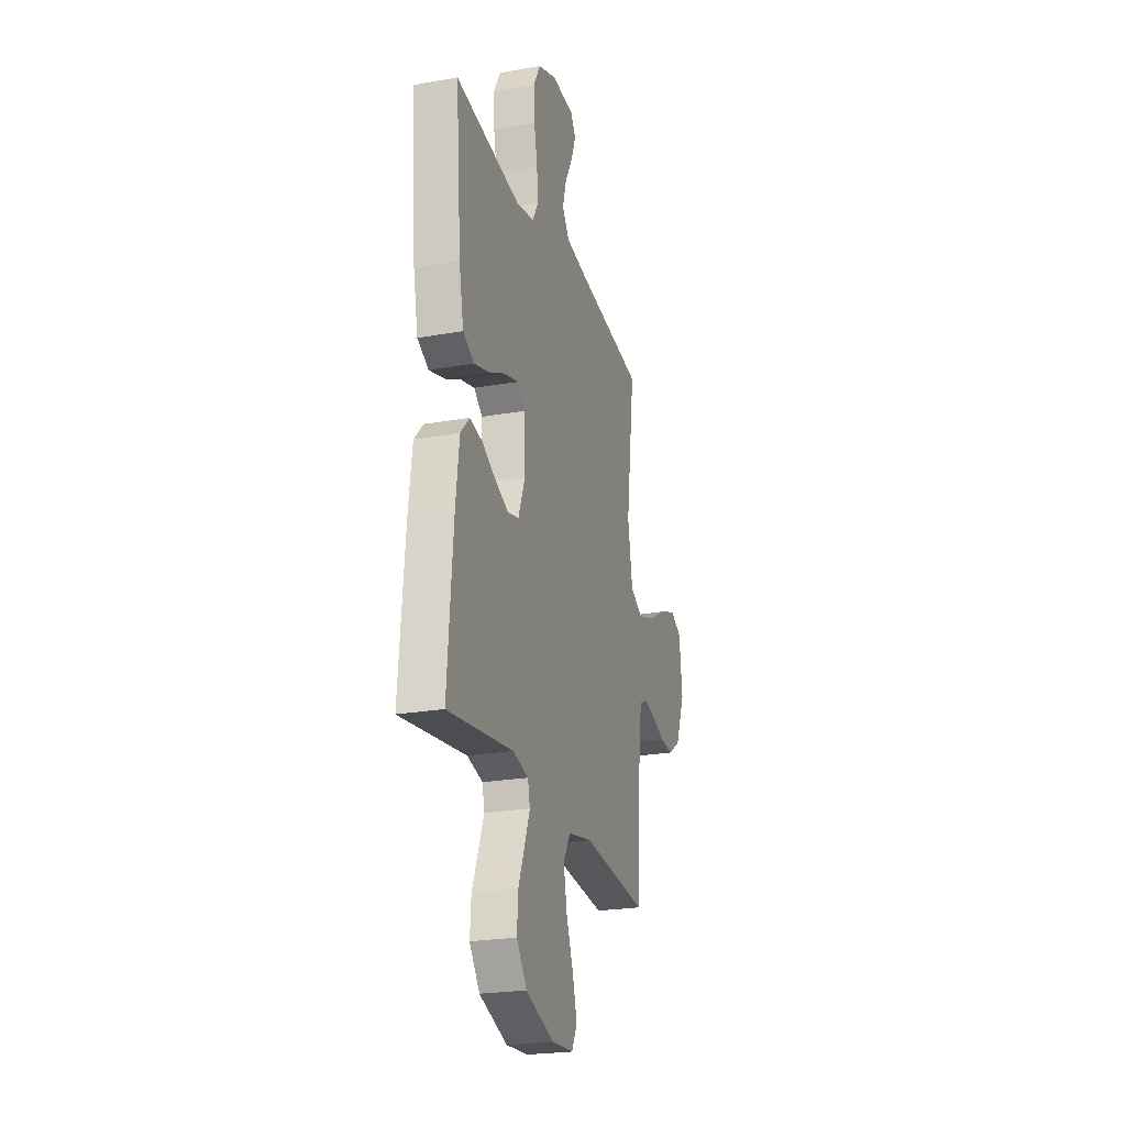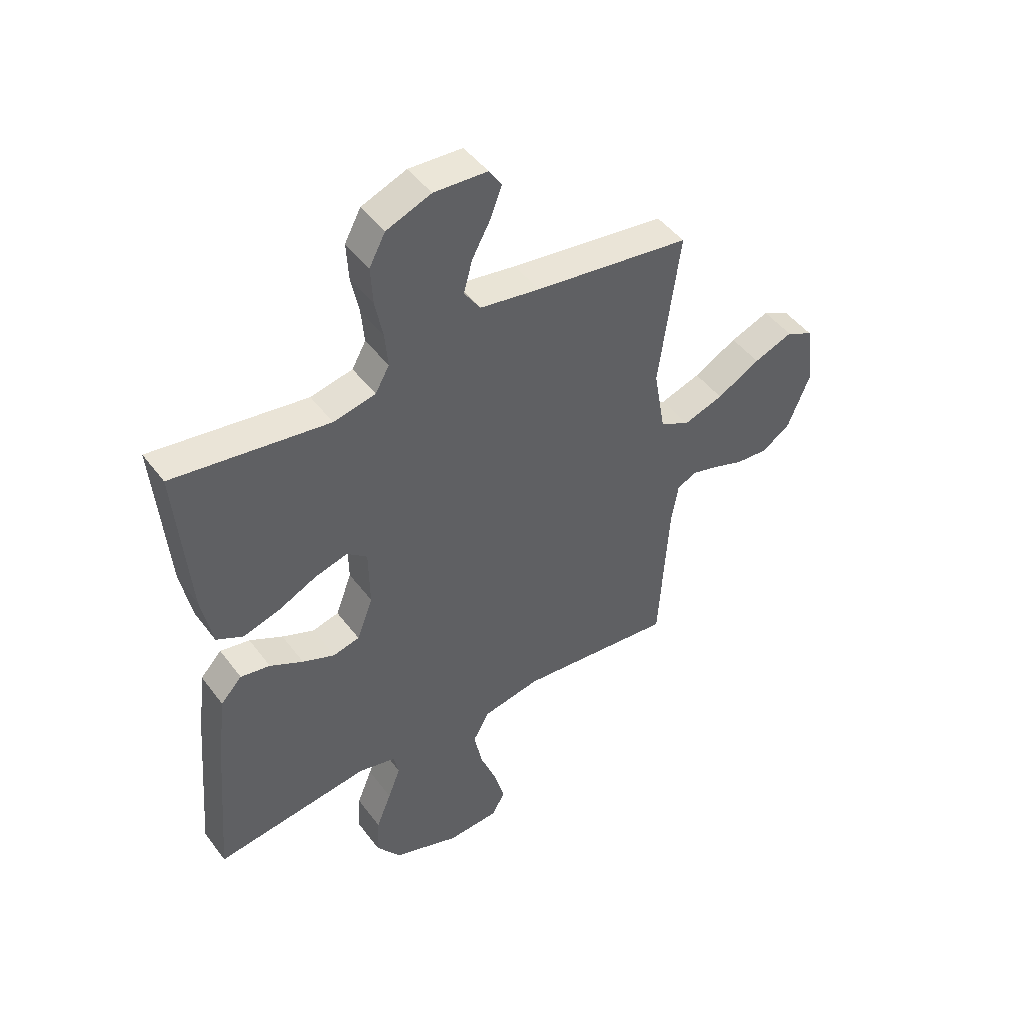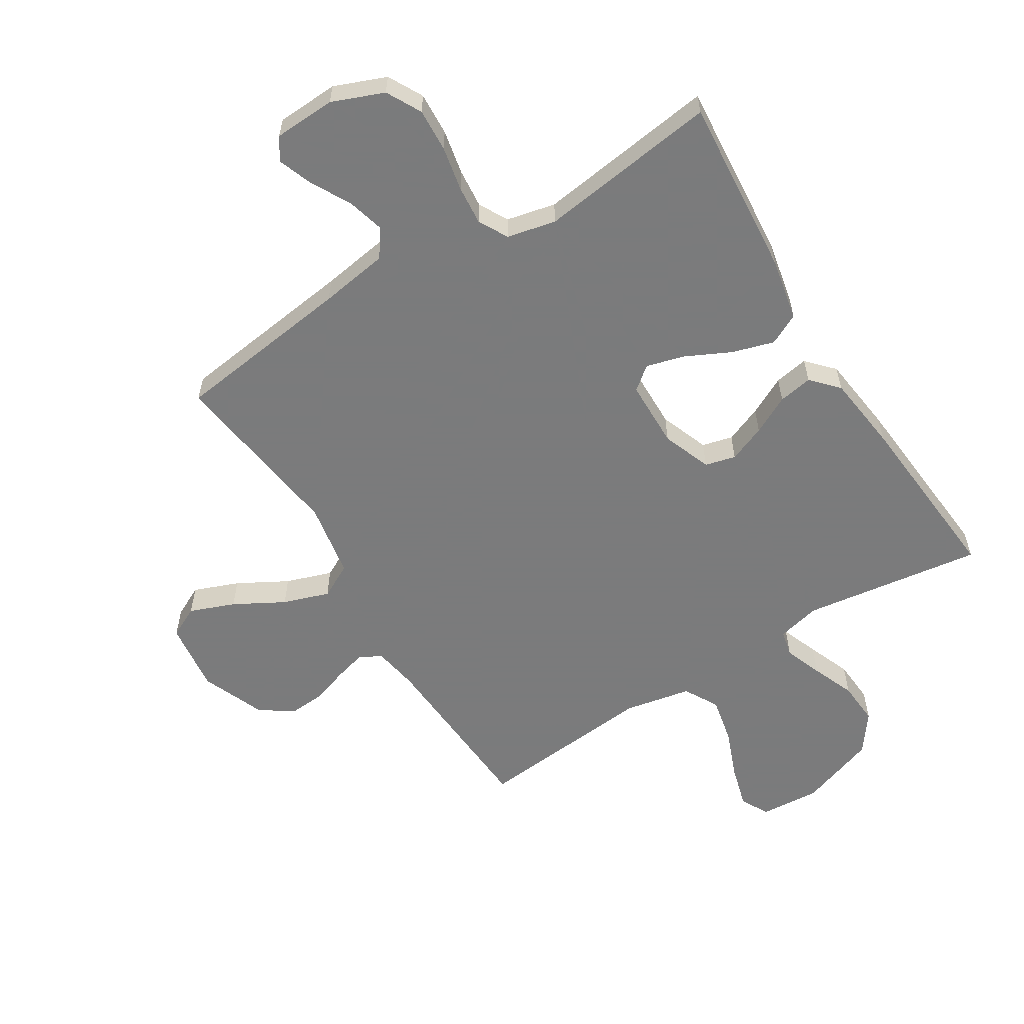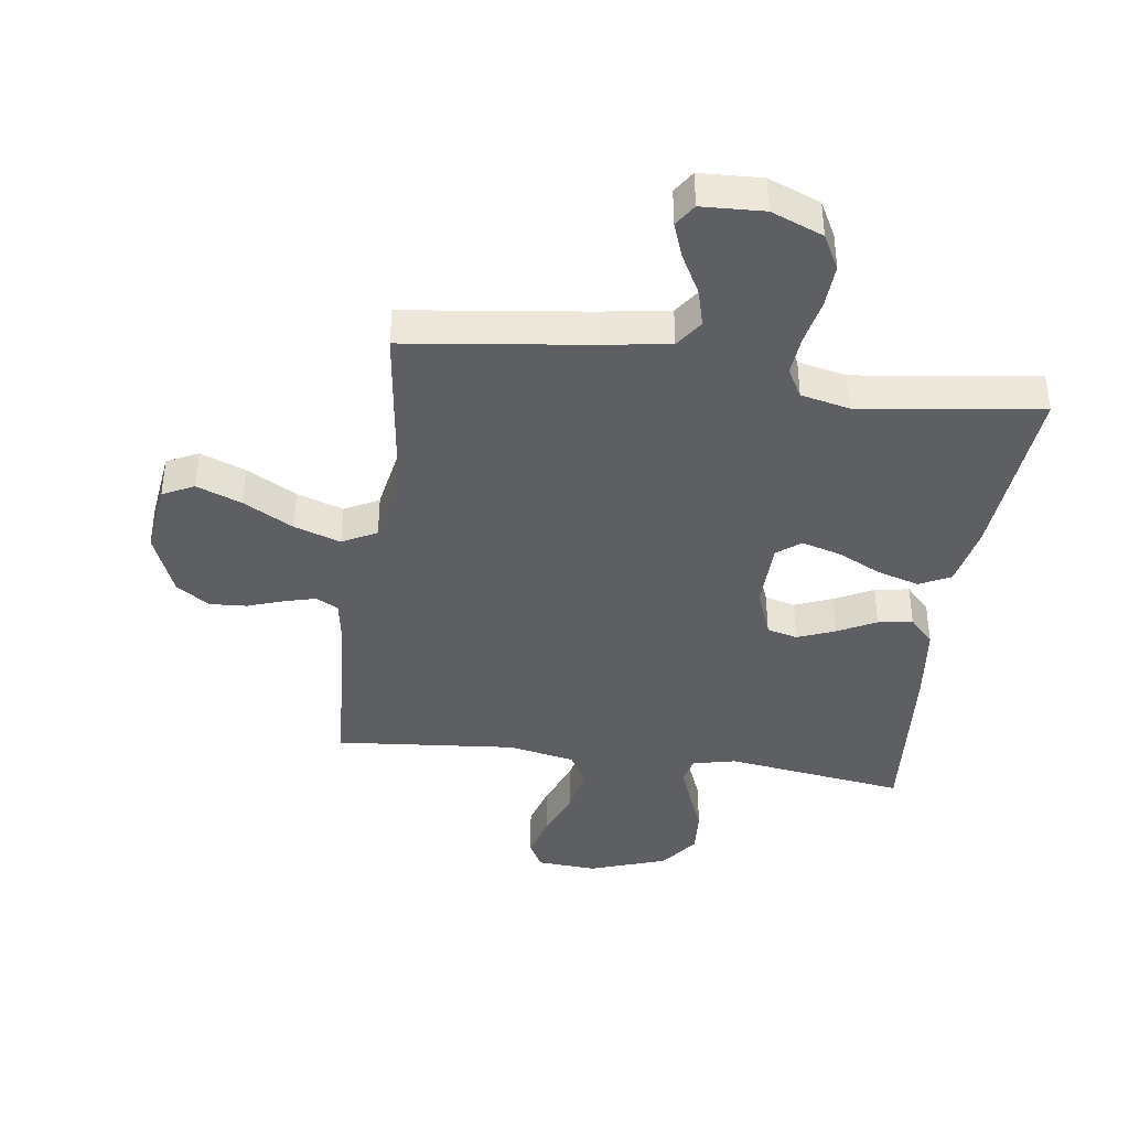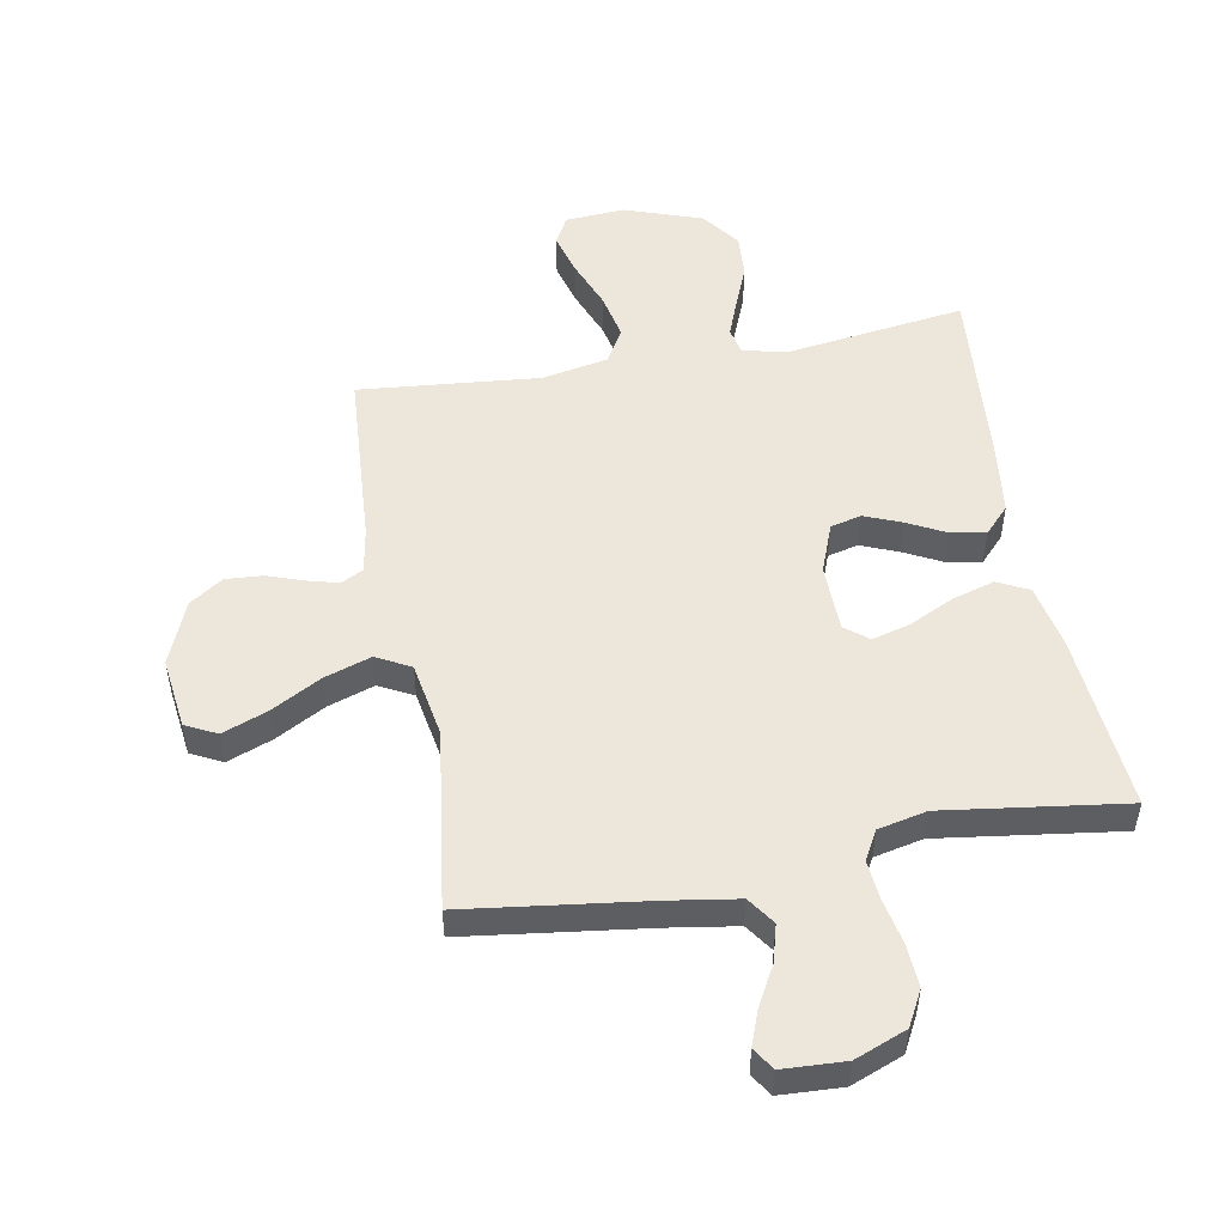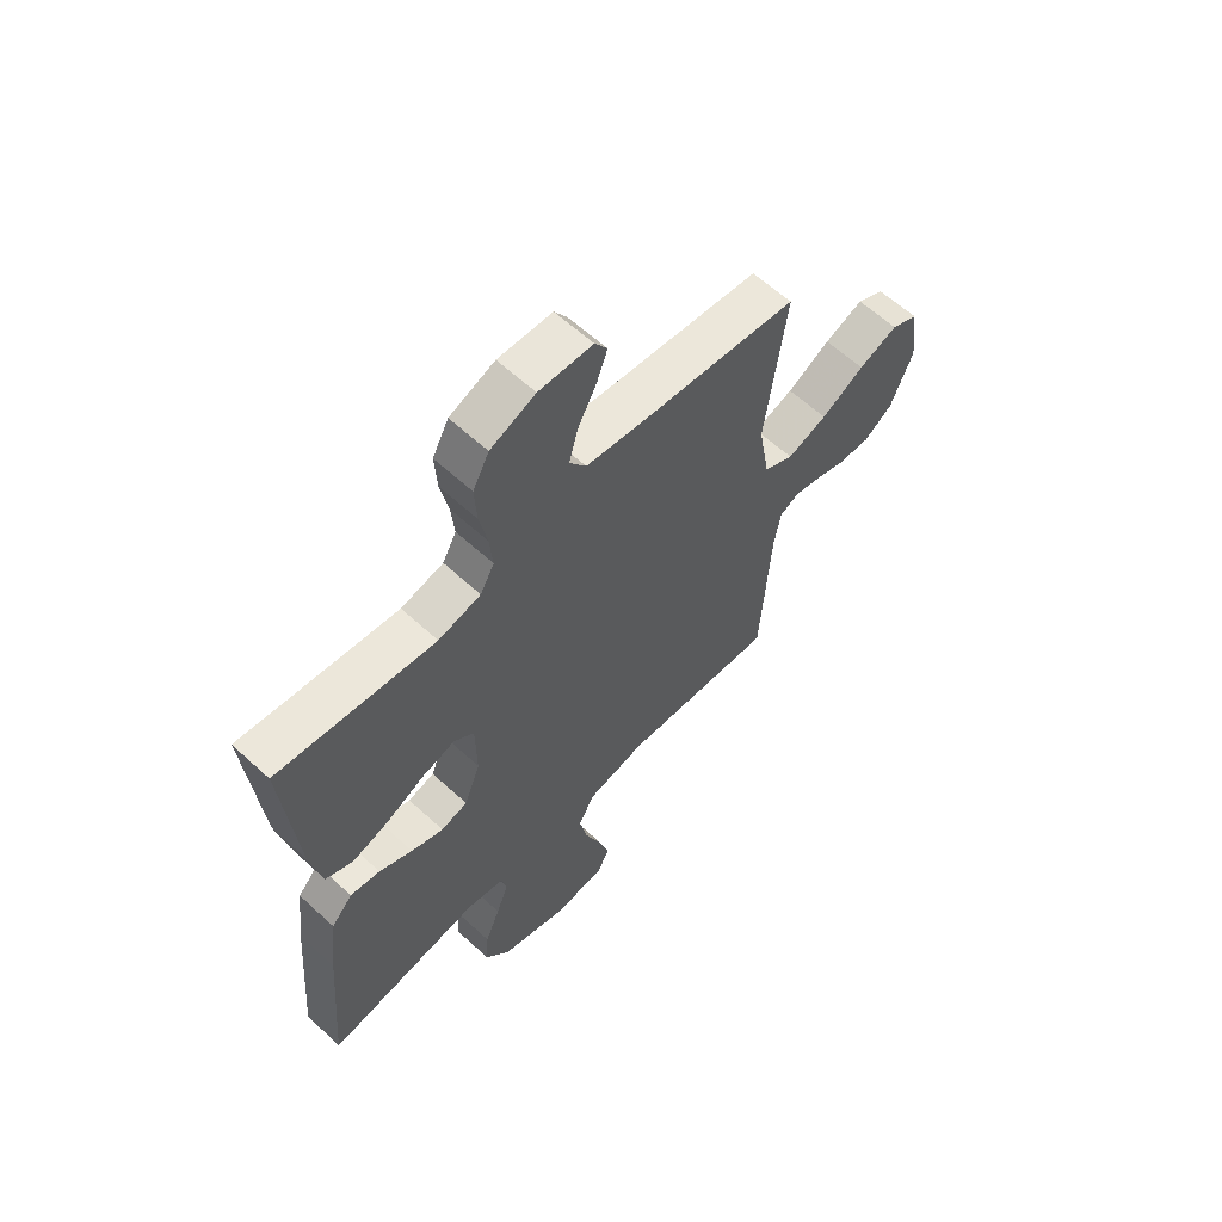
<metadata>
{"format":"obj","ext":"obj","renderer":"f3d","projection":"perspective","resolution":1024,"background":"white","views":[{"elev":-23.6,"azim":106.5,"up":"+Z"},{"elev":46.6,"azim":145.2,"up":"+Z"},{"elev":-58.4,"azim":31.8,"up":"+Y"},{"elev":-40.2,"azim":-8.0,"up":"+Y"},{"elev":51.1,"azim":-10.3,"up":"+Y"},{"elev":61.5,"azim":133.0,"up":"+Z"}]}
</metadata>
<code>
v 0.5 0.07 0.5
v 0.475 0.07 0.2
v 0.454 0.07 0.095
v 0.402 0.07 0.069
v 0.332 0.07 0.09
v 0.258 0.07 0.126
v 0.194 0.07 0.144
v 0.155 0.07 0.113
v 0.153 0.07 0
v 0.184 0.07 -0.082
v 0.235 0.07 -0.095
v 0.297 0.07 -0.07
v 0.361 0.07 -0.037
v 0.418 0.07 -0.027
v 0.459 0.07 -0.071
v 0.475 0.07 -0.2
v 0.5 0.07 -0.5
v 0.2 0.07 -0.458
v 0.128 0.07 -0.475
v 0.118 0.07 -0.519
v 0.142 0.07 -0.582
v 0.171 0.07 -0.654
v 0.176 0.07 -0.727
v 0.129 0.07 -0.791
v 0 0.07 -0.836
v -0.1 0.07 -0.829
v -0.125 0.07 -0.782
v -0.105 0.07 -0.71
v -0.073 0.07 -0.628
v -0.057 0.07 -0.551
v -0.089 0.07 -0.494
v -0.2 0.07 -0.472
v -0.5 0.07 -0.5
v -0.519 0.07 -0.2
v -0.532 0.07 -0.124
v -0.569 0.07 -0.105
v -0.621 0.07 -0.119
v -0.681 0.07 -0.14
v -0.743 0.07 -0.144
v -0.798 0.07 -0.106
v -0.841 0.07 0
v -0.826 0.07 0.119
v -0.774 0.07 0.145
v -0.699 0.07 0.116
v -0.616 0.07 0.07
v -0.539 0.07 0.044
v -0.482 0.07 0.074
v -0.46 0.07 0.2
v -0.5 0.07 0.5
v -0.2 0.07 0.539
v -0.085 0.07 0.557
v -0.053 0.07 0.603
v -0.07 0.07 0.665
v -0.106 0.07 0.731
v -0.127 0.07 0.788
v -0.103 0.07 0.825
v 0 0.07 0.83
v 0.086 0.07 0.796
v 0.117 0.07 0.738
v 0.113 0.07 0.666
v 0.098 0.07 0.591
v 0.092 0.07 0.525
v 0.119 0.07 0.477
v 0.2 0.07 0.459
v 0.5 0 0.5
v 0.475 0 0.2
v 0.454 0 0.095
v 0.402 0 0.069
v 0.332 0 0.09
v 0.258 0 0.126
v 0.194 0 0.144
v 0.155 0 0.113
v 0.153 0 0
v 0.184 0 -0.082
v 0.235 0 -0.095
v 0.297 0 -0.07
v 0.361 0 -0.037
v 0.418 0 -0.027
v 0.459 0 -0.071
v 0.475 0 -0.2
v 0.5 0 -0.5
v 0.2 0 -0.458
v 0.128 0 -0.475
v 0.118 0 -0.519
v 0.142 0 -0.582
v 0.171 0 -0.654
v 0.176 0 -0.727
v 0.129 0 -0.791
v 0 0 -0.836
v -0.1 0 -0.829
v -0.125 0 -0.782
v -0.105 0 -0.71
v -0.073 0 -0.628
v -0.057 0 -0.551
v -0.089 0 -0.494
v -0.2 0 -0.472
v -0.5 0 -0.5
v -0.519 0 -0.2
v -0.532 0 -0.124
v -0.569 0 -0.105
v -0.621 0 -0.119
v -0.681 0 -0.14
v -0.743 0 -0.144
v -0.798 0 -0.106
v -0.841 0 0
v -0.826 0 0.119
v -0.774 0 0.145
v -0.699 0 0.116
v -0.616 0 0.07
v -0.539 0 0.044
v -0.482 0 0.074
v -0.46 0 0.2
v -0.5 0 0.5
v -0.2 0 0.539
v -0.085 0 0.557
v -0.053 0 0.603
v -0.07 0 0.665
v -0.106 0 0.731
v -0.127 0 0.788
v -0.103 0 0.825
v 0 0 0.83
v 0.086 0 0.796
v 0.117 0 0.738
v 0.113 0 0.666
v 0.098 0 0.591
v 0.092 0 0.525
v 0.119 0 0.477
v 0.2 0 0.459
f 59 60 61
f 58 59 61
f 57 58 61
f 56 57 61
f 55 56 61
f 54 55 61
f 53 54 61
f 52 53 61 62
f 51 52 62 63
f 48 49 50
f 50 51 63
f 48 50 63
f 47 48 63
f 43 44 45
f 42 43 45
f 41 42 45
f 40 41 45
f 39 40 45
f 38 39 45
f 37 38 45
f 36 37 45 46
f 35 36 46 47
f 32 33 34
f 47 63 64
f 35 47 64
f 34 35 64
f 32 34 64
f 31 32 64
f 27 28 29
f 26 27 29
f 25 26 29
f 24 25 29
f 23 24 29
f 22 23 29
f 21 22 29
f 20 21 29 30
f 16 17 18
f 15 16 18
f 14 15 18
f 13 14 18
f 12 13 18
f 11 12 18 19
f 10 11 19
f 20 30 31
f 19 20 31
f 10 19 31
f 9 10 31
f 4 5 6
f 3 4 6
f 2 3 6
f 1 2 6
f 64 1 6
f 64 6 7
f 8 9 31
f 8 31 64
f 7 8 64
f 125 124 123
f 125 123 122
f 125 122 121
f 125 121 120
f 125 120 119
f 125 119 118
f 125 118 117
f 126 125 117 116
f 127 126 116 115
f 114 113 112
f 127 115 114
f 127 114 112
f 127 112 111
f 109 108 107
f 109 107 106
f 109 106 105
f 109 105 104
f 109 104 103
f 109 103 102
f 109 102 101
f 110 109 101 100
f 111 110 100 99
f 98 97 96
f 128 127 111
f 128 111 99
f 128 99 98
f 128 98 96
f 128 96 95
f 93 92 91
f 93 91 90
f 93 90 89
f 93 89 88
f 93 88 87
f 93 87 86
f 93 86 85
f 94 93 85 84
f 82 81 80
f 82 80 79
f 82 79 78
f 82 78 77
f 82 77 76
f 83 82 76 75
f 83 75 74
f 95 94 84
f 95 84 83
f 95 83 74
f 95 74 73
f 70 69 68
f 70 68 67
f 70 67 66
f 70 66 65
f 70 65 128
f 71 70 128
f 95 73 72
f 128 95 72
f 128 72 71
f 1 65 66 2
f 2 66 67 3
f 3 67 68 4
f 4 68 69 5
f 5 69 70 6
f 6 70 71 7
f 7 71 72 8
f 8 72 73 9
f 9 73 74 10
f 10 74 75 11
f 11 75 76 12
f 12 76 77 13
f 13 77 78 14
f 14 78 79 15
f 15 79 80 16
f 16 80 81 17
f 17 81 82 18
f 18 82 83 19
f 19 83 84 20
f 20 84 85 21
f 21 85 86 22
f 22 86 87 23
f 23 87 88 24
f 24 88 89 25
f 25 89 90 26
f 26 90 91 27
f 27 91 92 28
f 28 92 93 29
f 29 93 94 30
f 30 94 95 31
f 31 95 96 32
f 32 96 97 33
f 33 97 98 34
f 34 98 99 35
f 35 99 100 36
f 36 100 101 37
f 37 101 102 38
f 38 102 103 39
f 39 103 104 40
f 40 104 105 41
f 41 105 106 42
f 42 106 107 43
f 43 107 108 44
f 44 108 109 45
f 45 109 110 46
f 46 110 111 47
f 47 111 112 48
f 48 112 113 49
f 49 113 114 50
f 50 114 115 51
f 51 115 116 52
f 52 116 117 53
f 53 117 118 54
f 54 118 119 55
f 55 119 120 56
f 56 120 121 57
f 57 121 122 58
f 58 122 123 59
f 59 123 124 60
f 60 124 125 61
f 61 125 126 62
f 62 126 127 63
f 63 127 128 64
f 64 128 65 1

</code>
